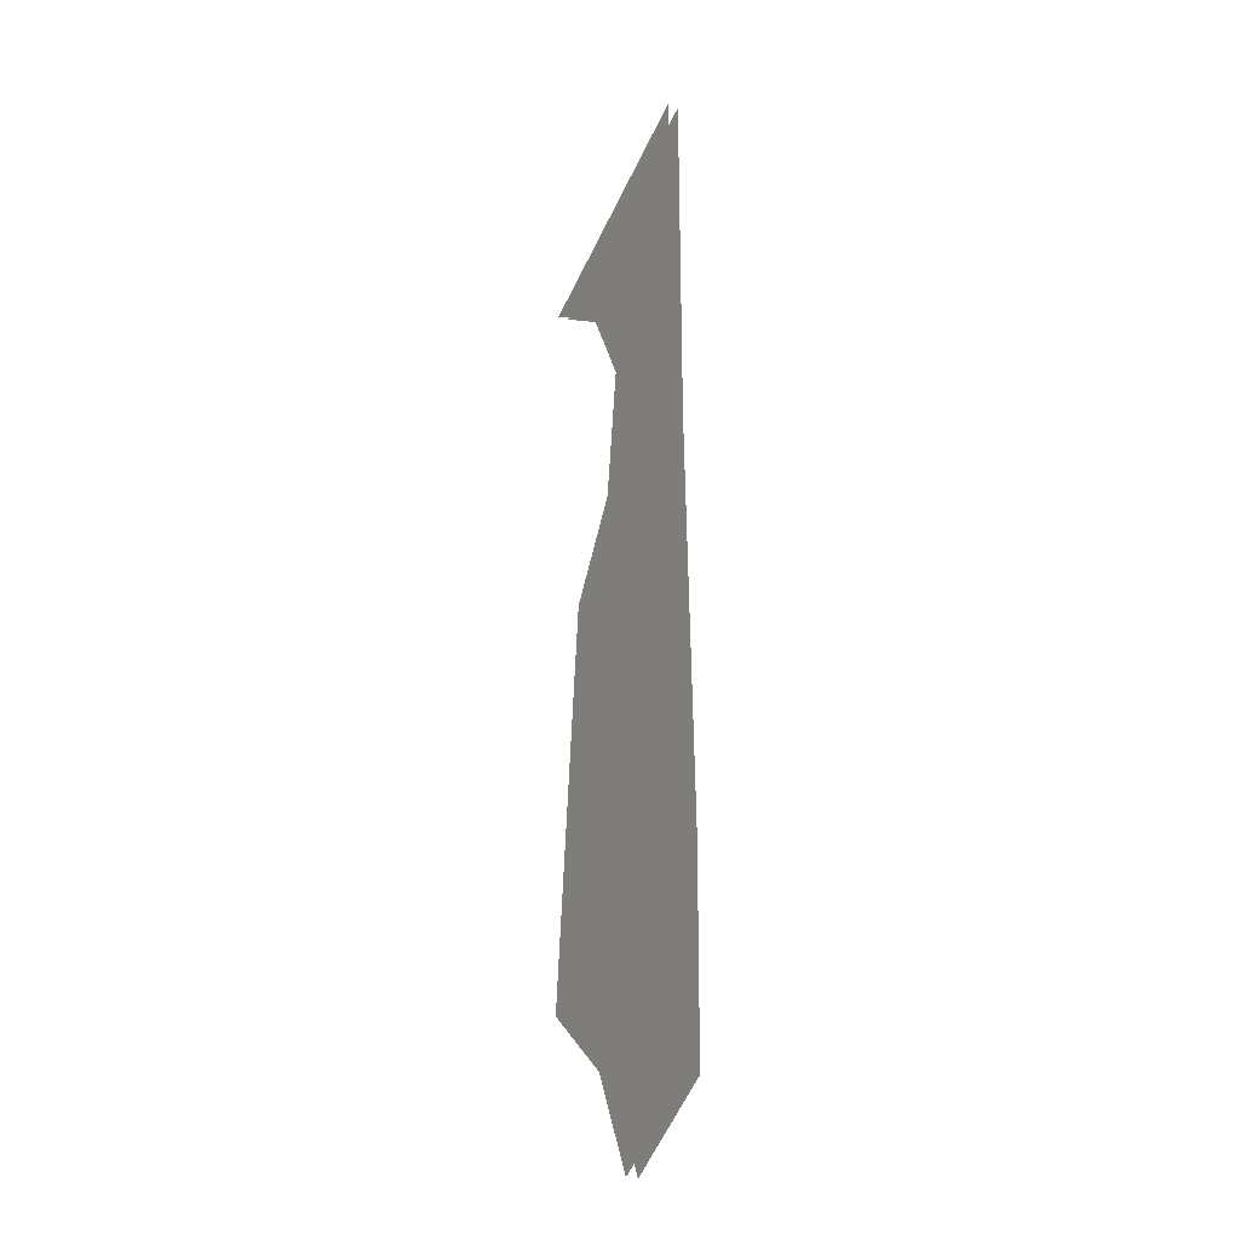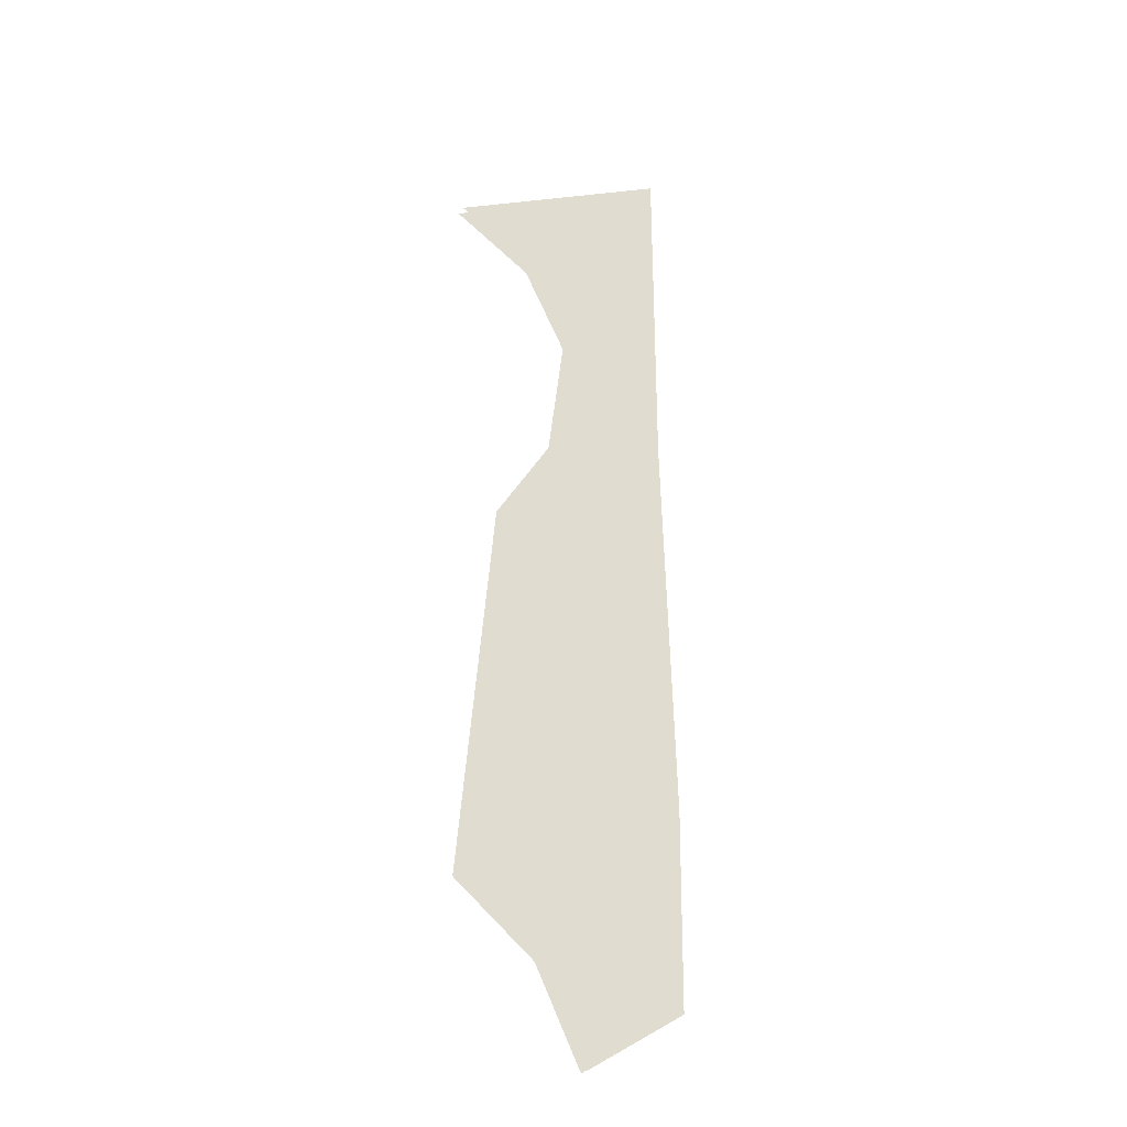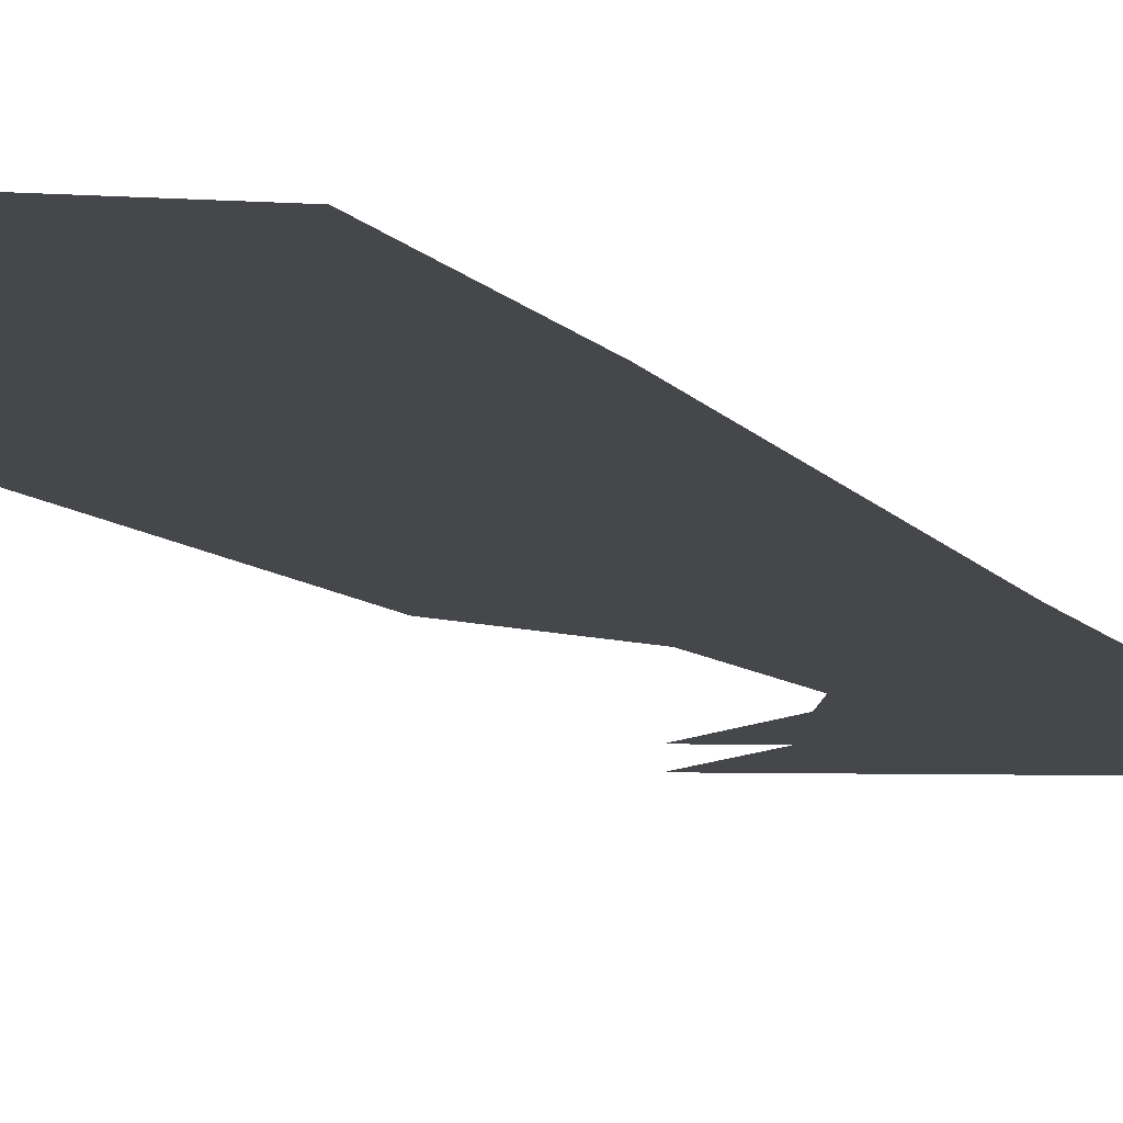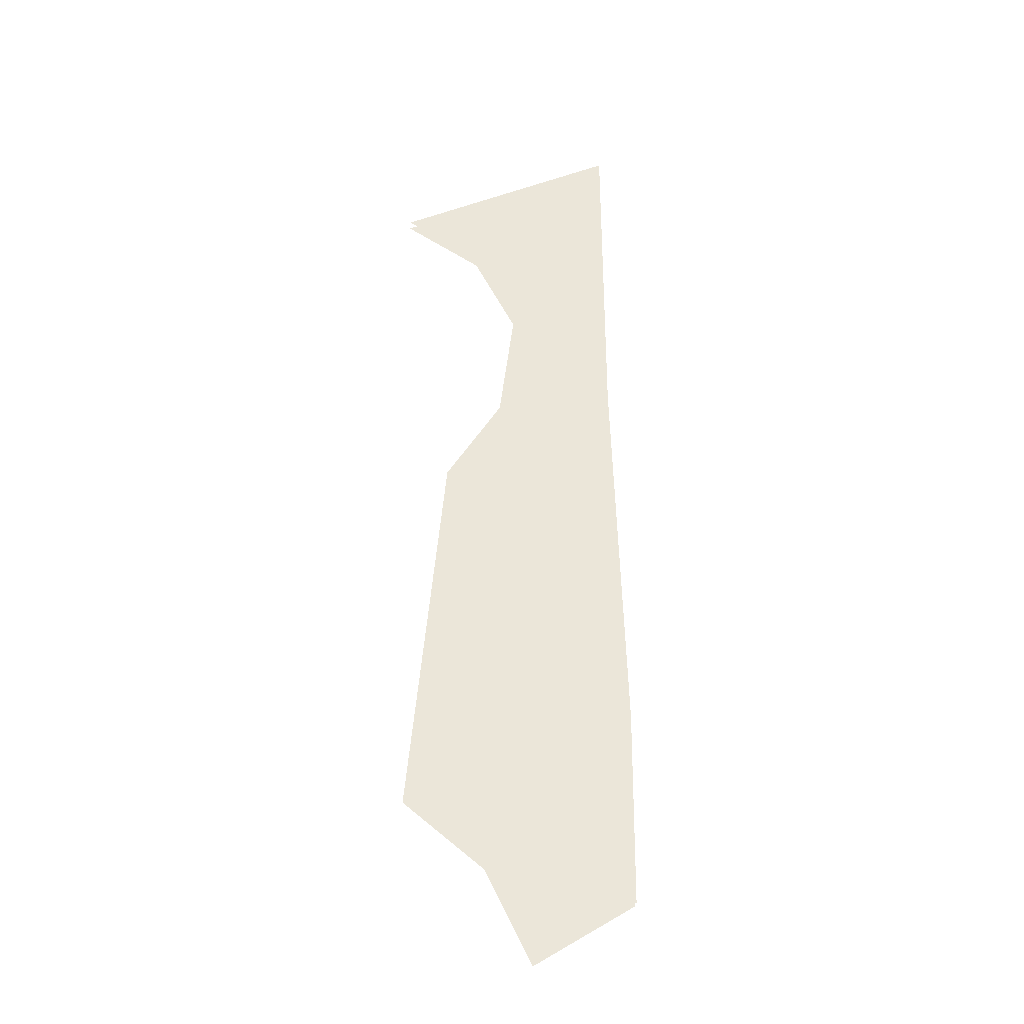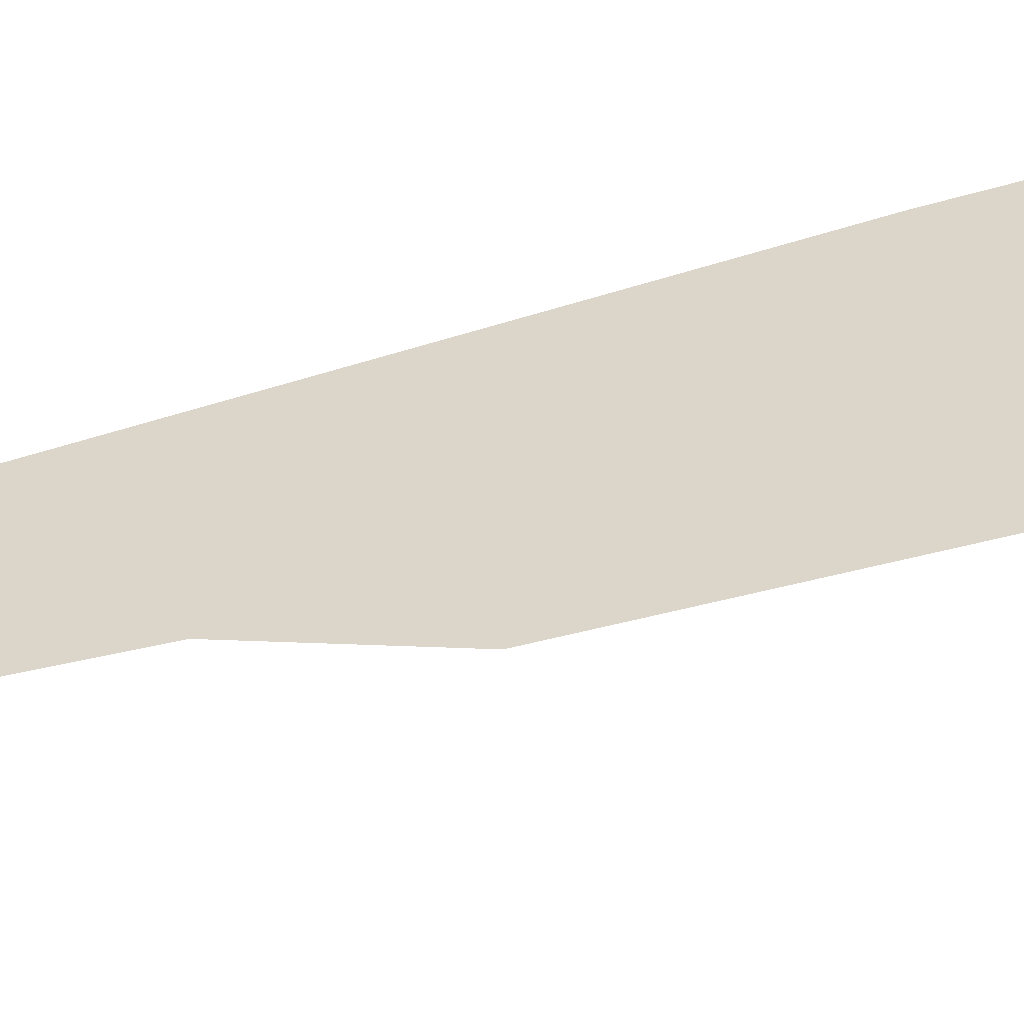
<metadata>
{"format":"obj","ext":"obj","renderer":"f3d","projection":"perspective","resolution":1024,"background":"white","views":[{"elev":-25.3,"azim":61.8,"up":"+Y"},{"elev":-27.7,"azim":-27.3,"up":"+Y"},{"elev":-10.6,"azim":22.7,"up":"+Z"},{"elev":-30.8,"azim":-5.4,"up":"+Y"},{"elev":29.7,"azim":-119.0,"up":"+Z"}]}
</metadata>
<code>
o floor_64
v 72.28 -11.27 0
v 72.28 -11.27 -0.1
v 70.19 -12.26 0
v 70.19 -12.26 -0.1
v 70.92 -12.72 0
v 70.92 -12.72 -0.1
v 71.32 -13.48 0
v 71.32 -13.48 -0.1
v 71.17 -14.62 0
v 71.17 -14.62 -0.1
v 70.65 -15.43 0
v 70.65 -15.43 -0.1
v 70.31 -18.9 0
v 70.31 -18.9 -0.1
v 71.06 -19.51 0
v 71.06 -19.51 -0.1
v 71.48 -20.37 0
v 71.48 -20.37 -0.1
v 72.4 -19.81 0
v 72.4 -19.81 -0.1
v 72.41 -18.02 0
v 72.41 -18.02 -0.1
v 72.29 -14.4 0
v 72.29 -14.4 -0.1
f 3 5 1
f 2 6 4
f 1 5 7
f 8 6 2
f 1 7 23
f 24 8 2
f 17 19 15
f 16 20 18
f 13 15 21
f 22 16 14
f 13 21 11
f 12 22 14
f 11 21 23
f 24 22 12
f 11 23 9
f 10 24 12
f 9 23 7
f 8 24 10
f 21 15 19
f 20 16 22

</code>
